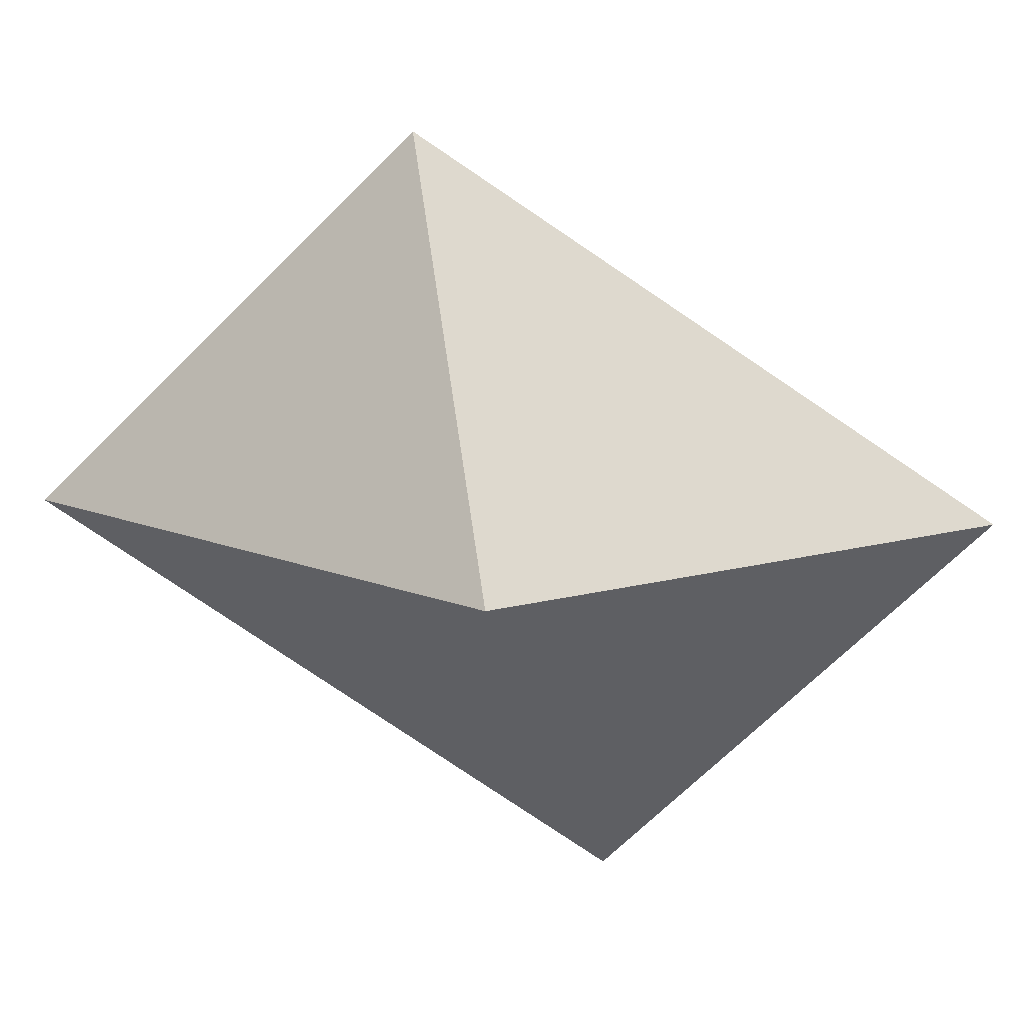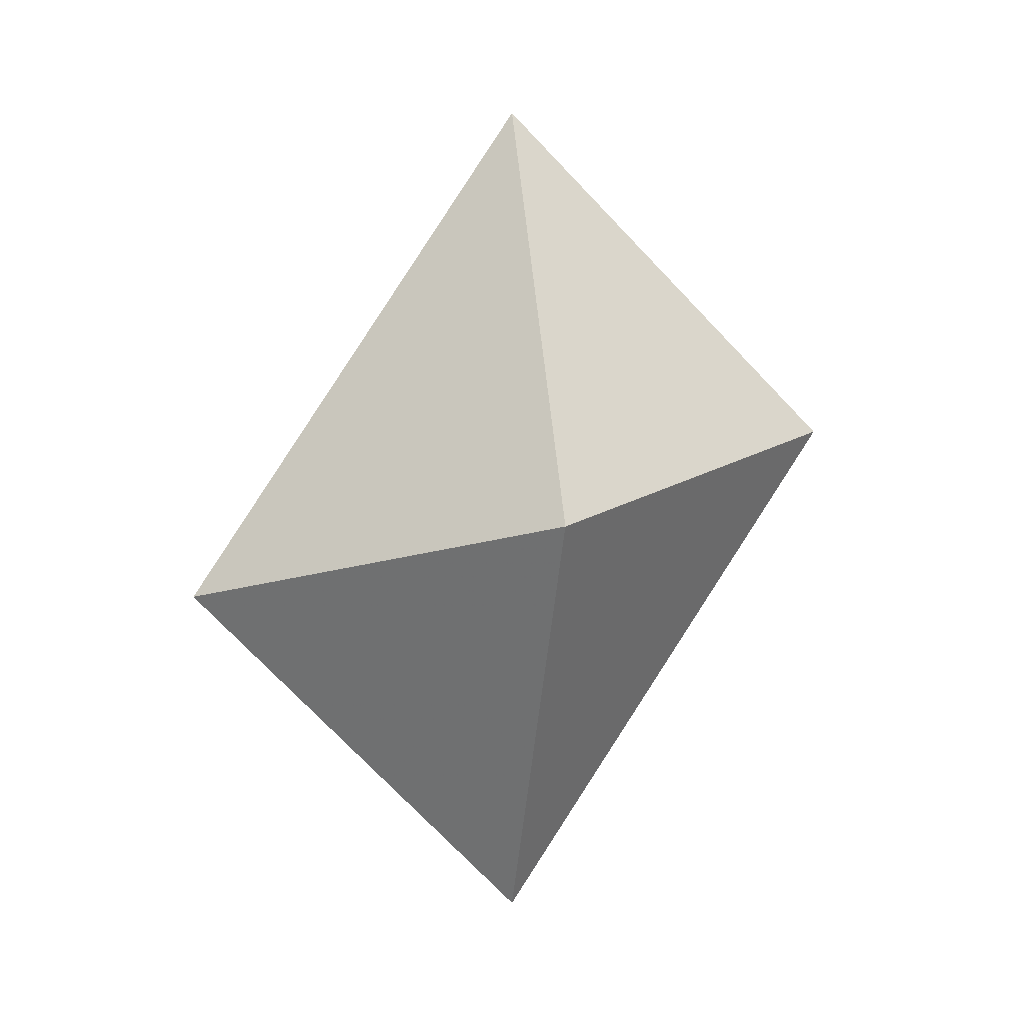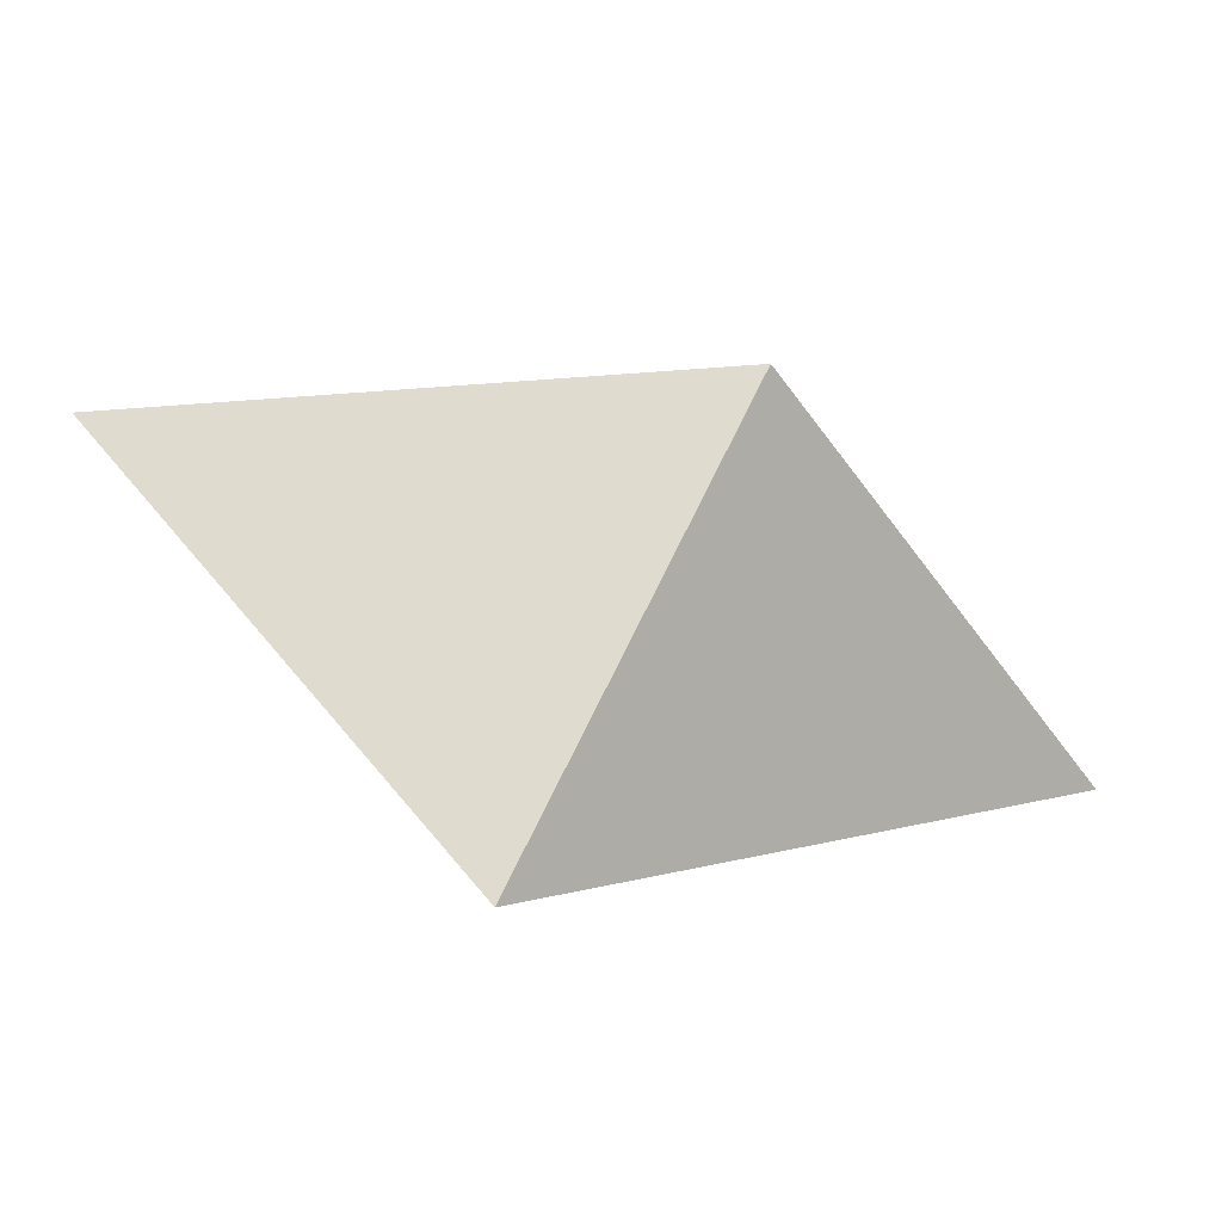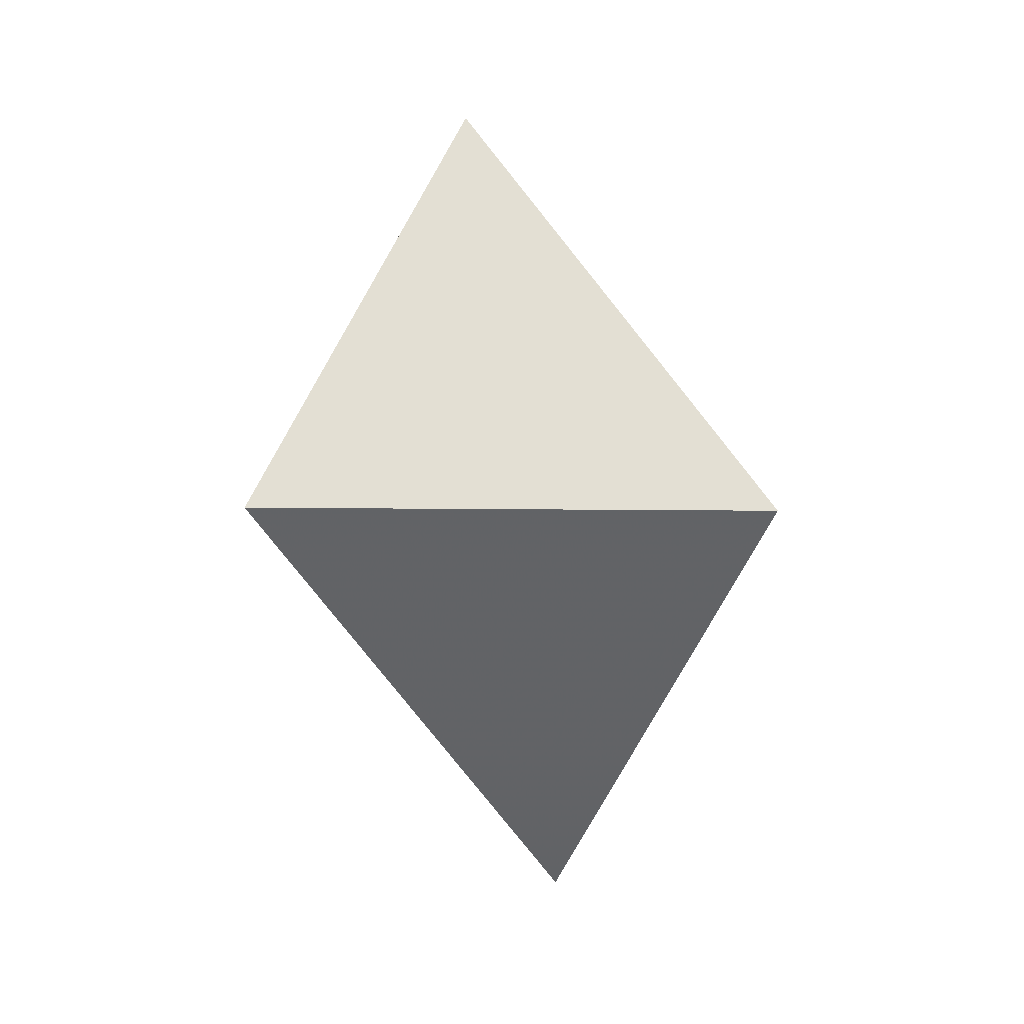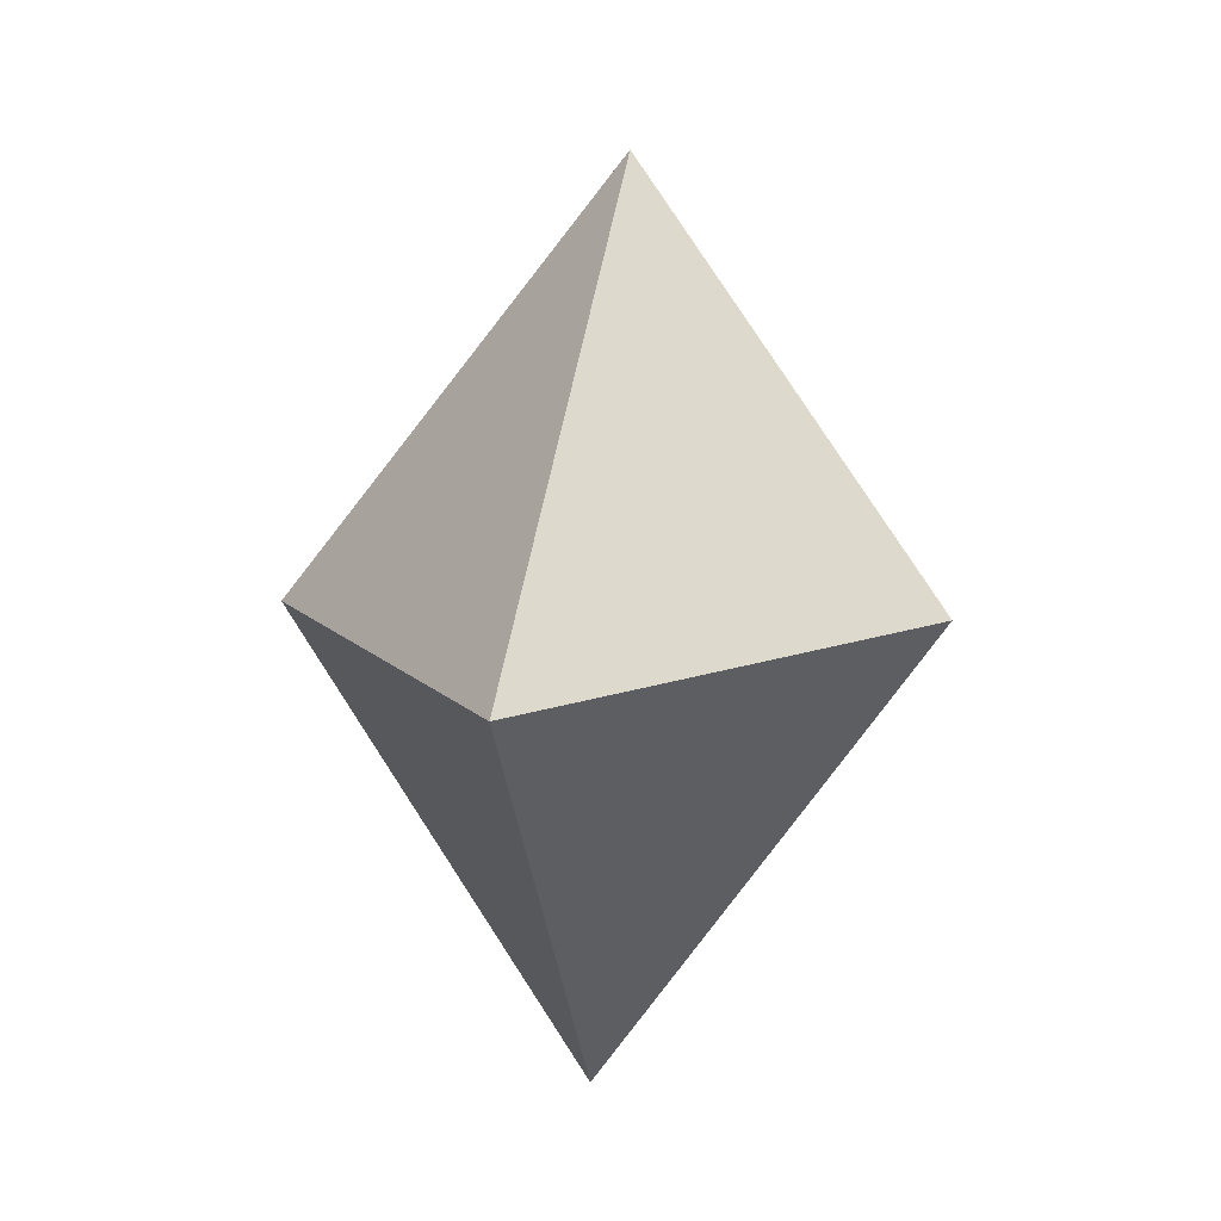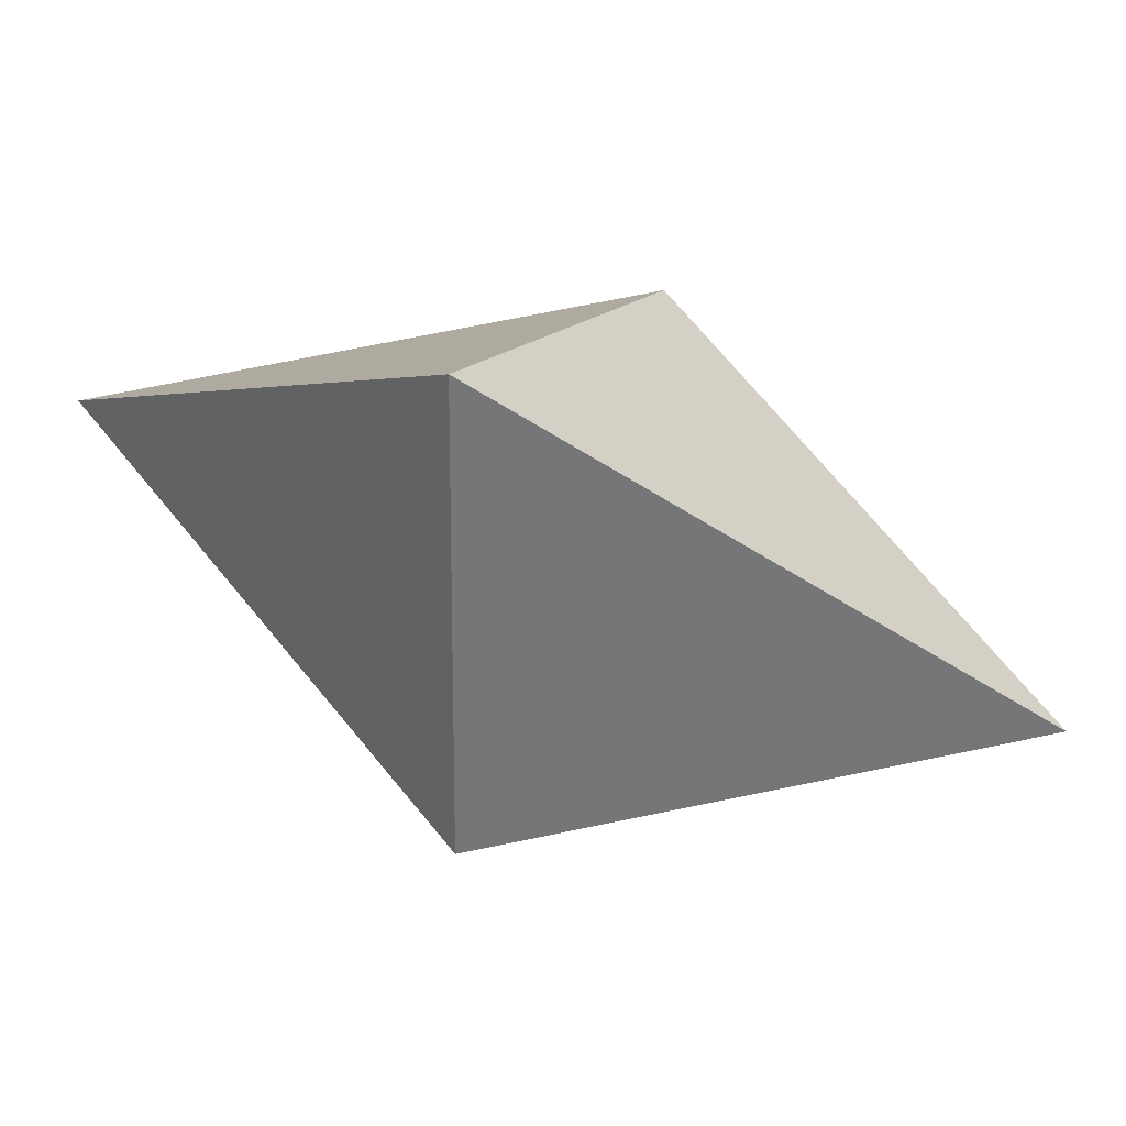
<metadata>
{"format":"obj","ext":"obj","renderer":"f3d","projection":"perspective","resolution":1024,"background":"white","views":[{"elev":18.2,"azim":-85.2,"up":"+Z"},{"elev":3.2,"azim":-101.6,"up":"+Y"},{"elev":-49.0,"azim":64.0,"up":"+Z"},{"elev":-0.5,"azim":-151.9,"up":"+Z"},{"elev":9.4,"azim":10.1,"up":"+Z"},{"elev":71.9,"azim":-70.6,"up":"+Z"}]}
</metadata>
<code>
o ShadowLiquid
v 0 1 0
v 0.6 0 0
v 0 0.2 0.8
v -0.6 0 0
v 0 -0.2 -0.8
v 0 -1 0
f 1 2 3
f 1 3 4
f 1 4 5
f 1 5 2
f 6 3 2
f 6 4 3
f 6 5 4
f 6 2 5

</code>
